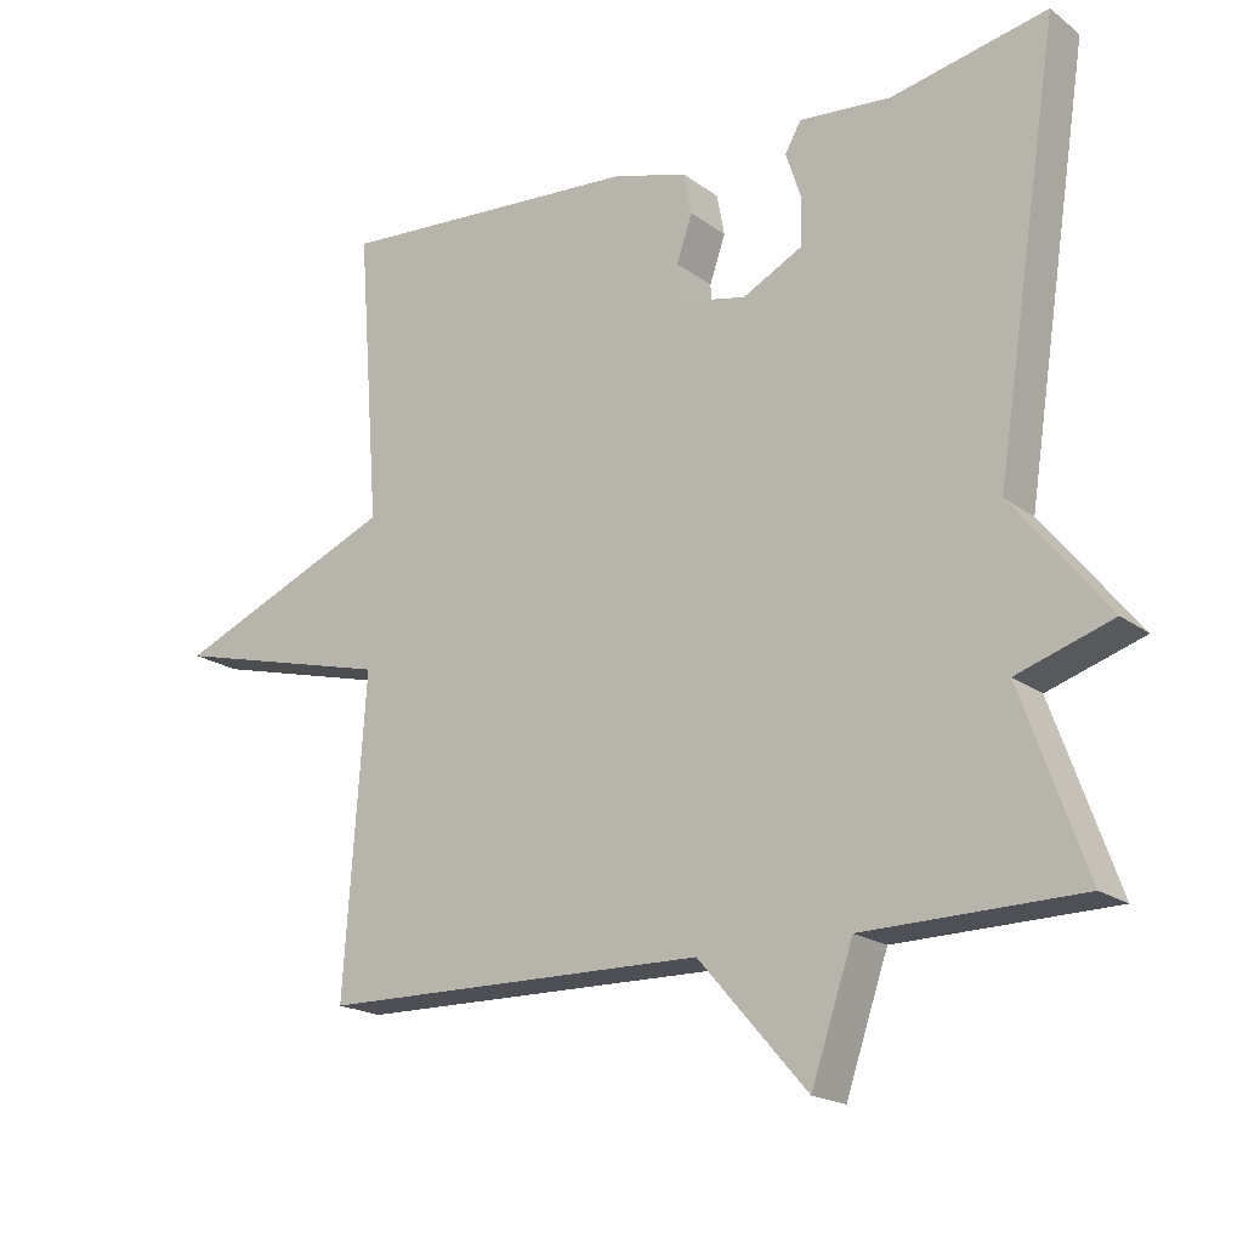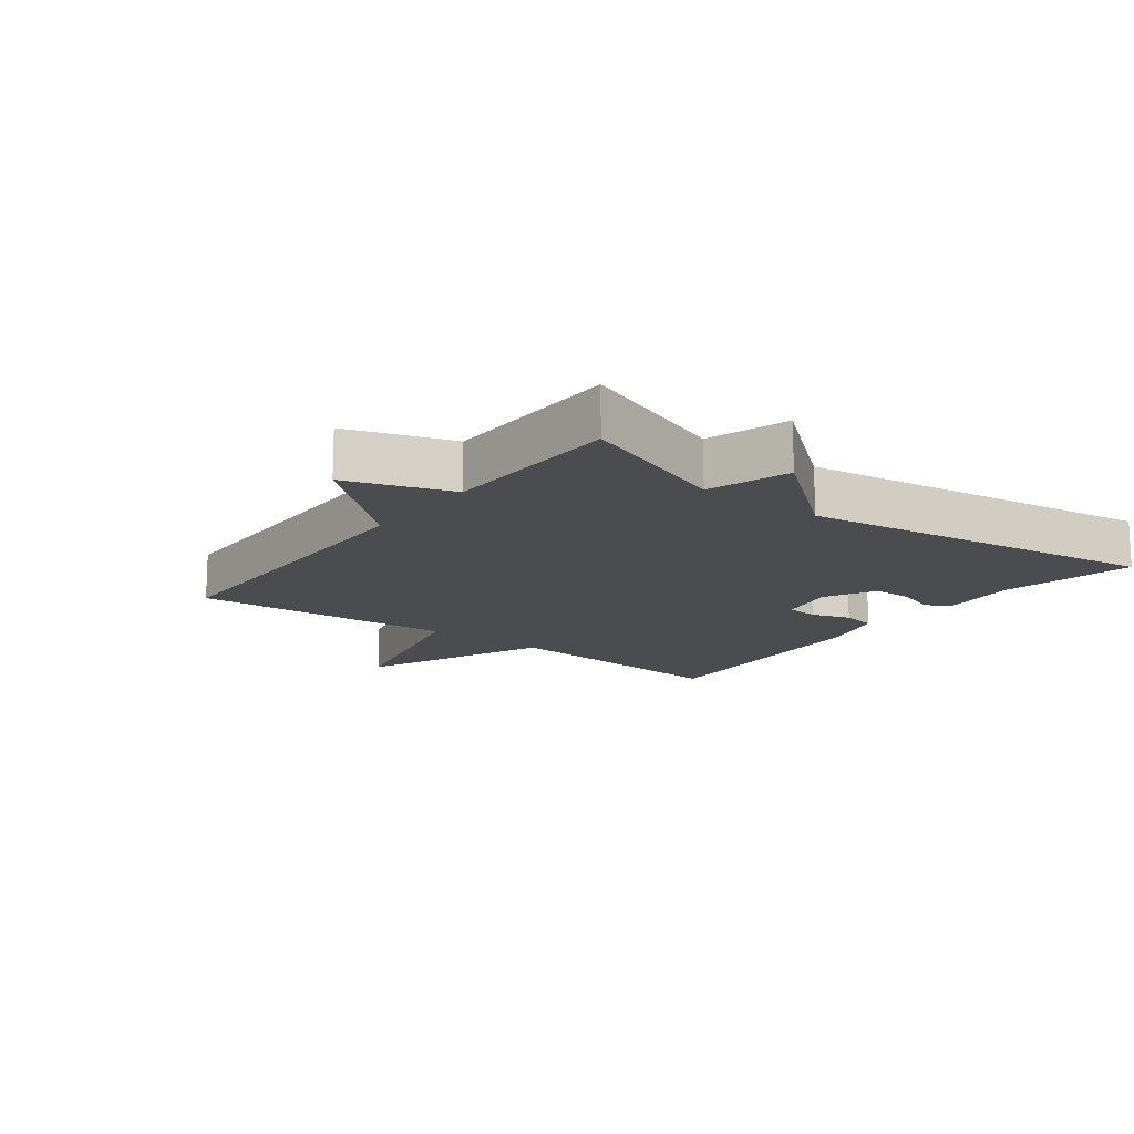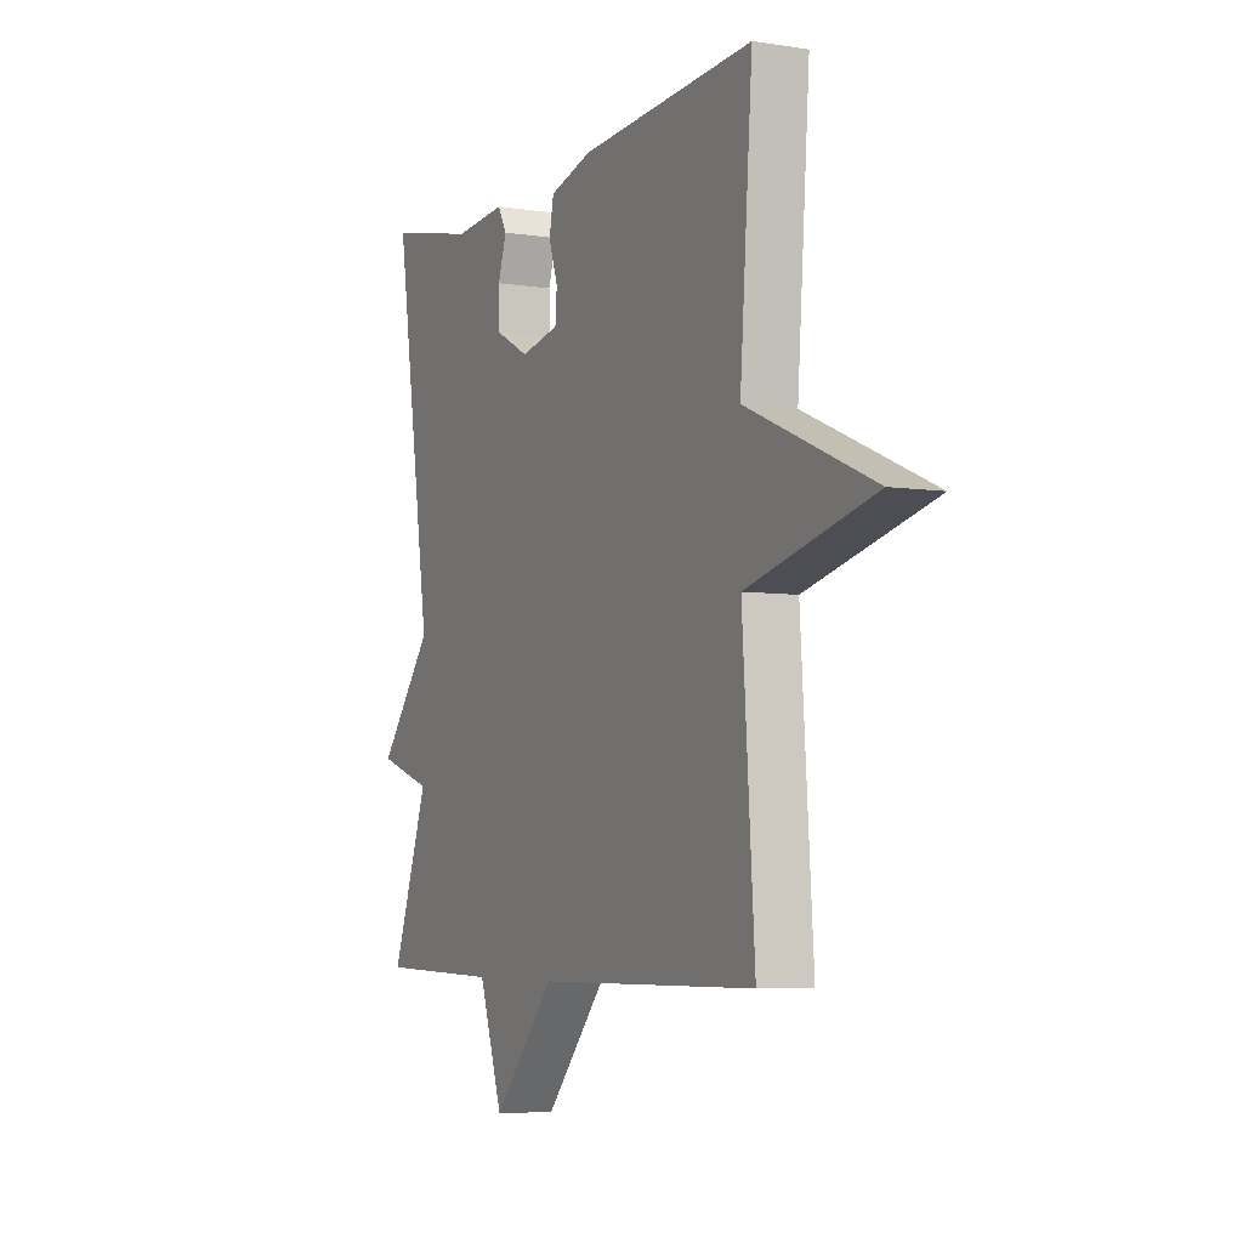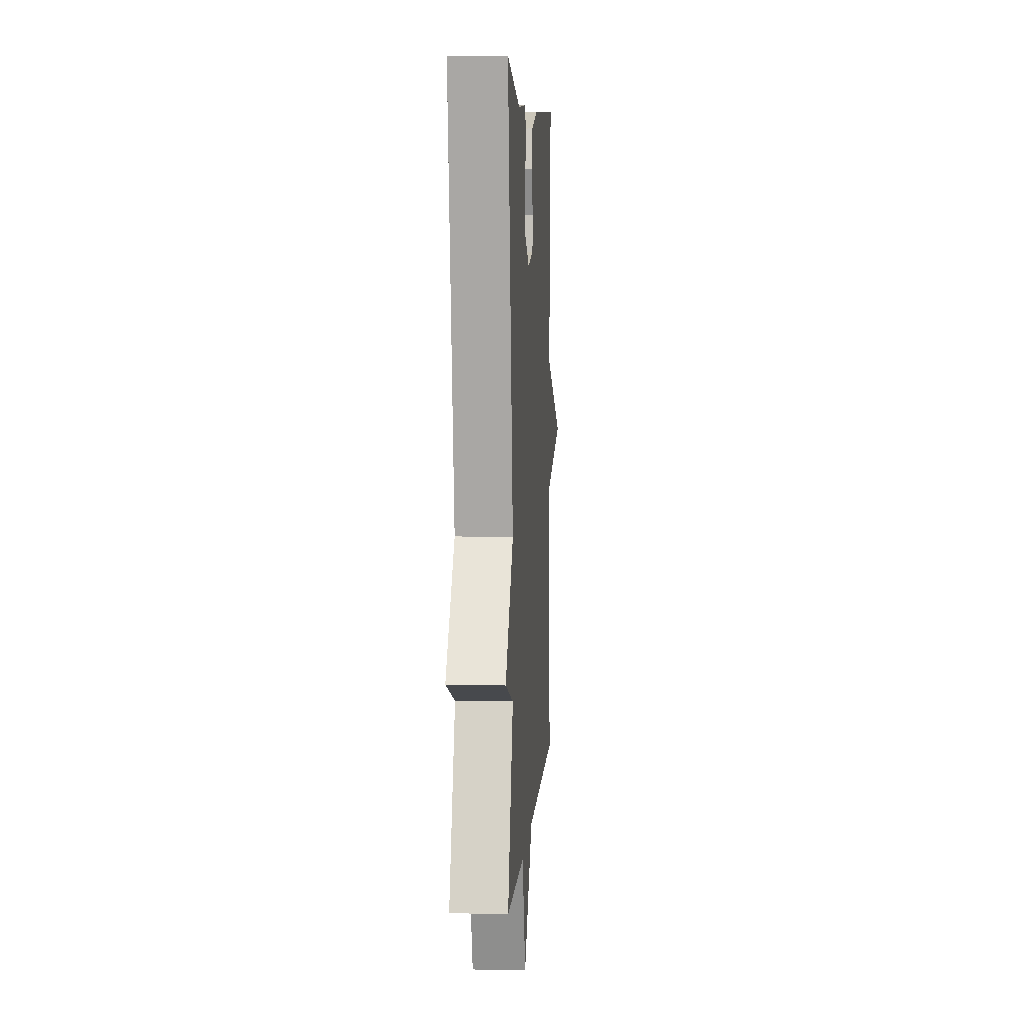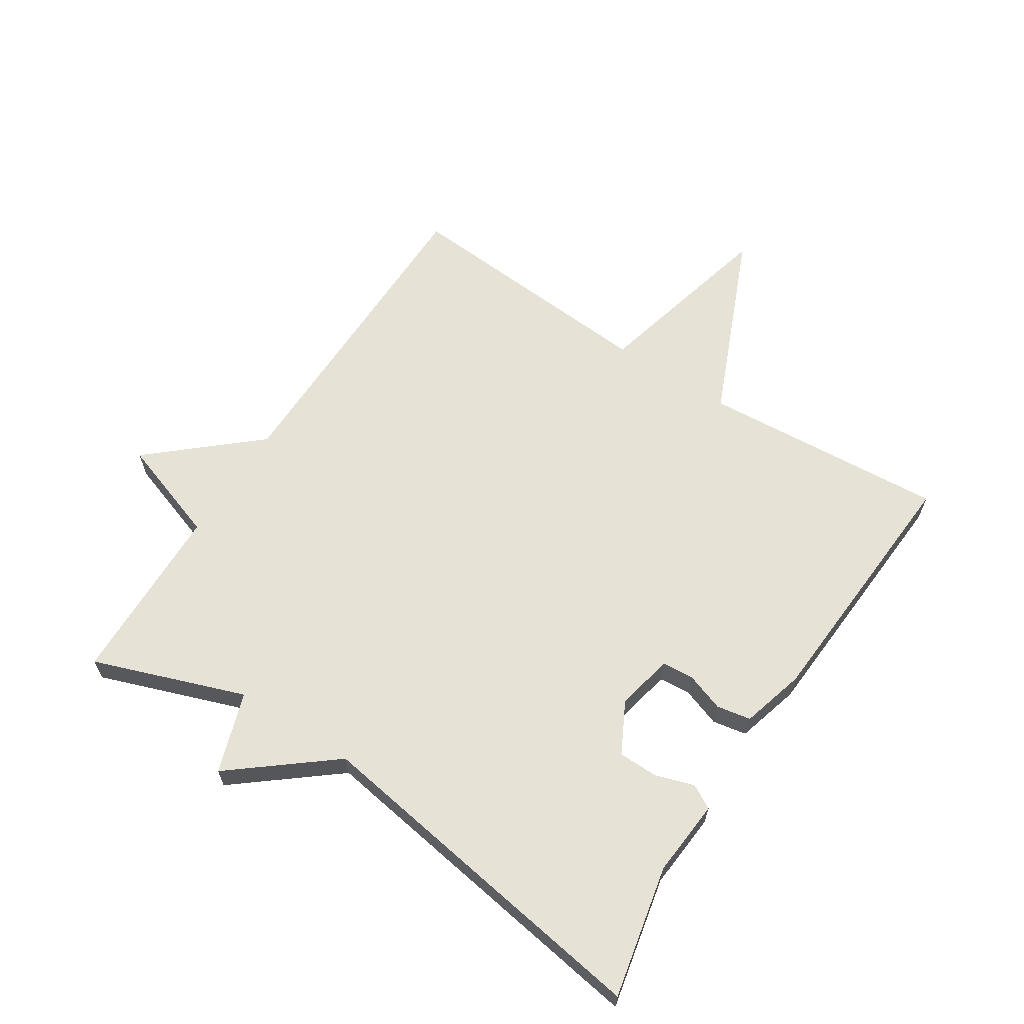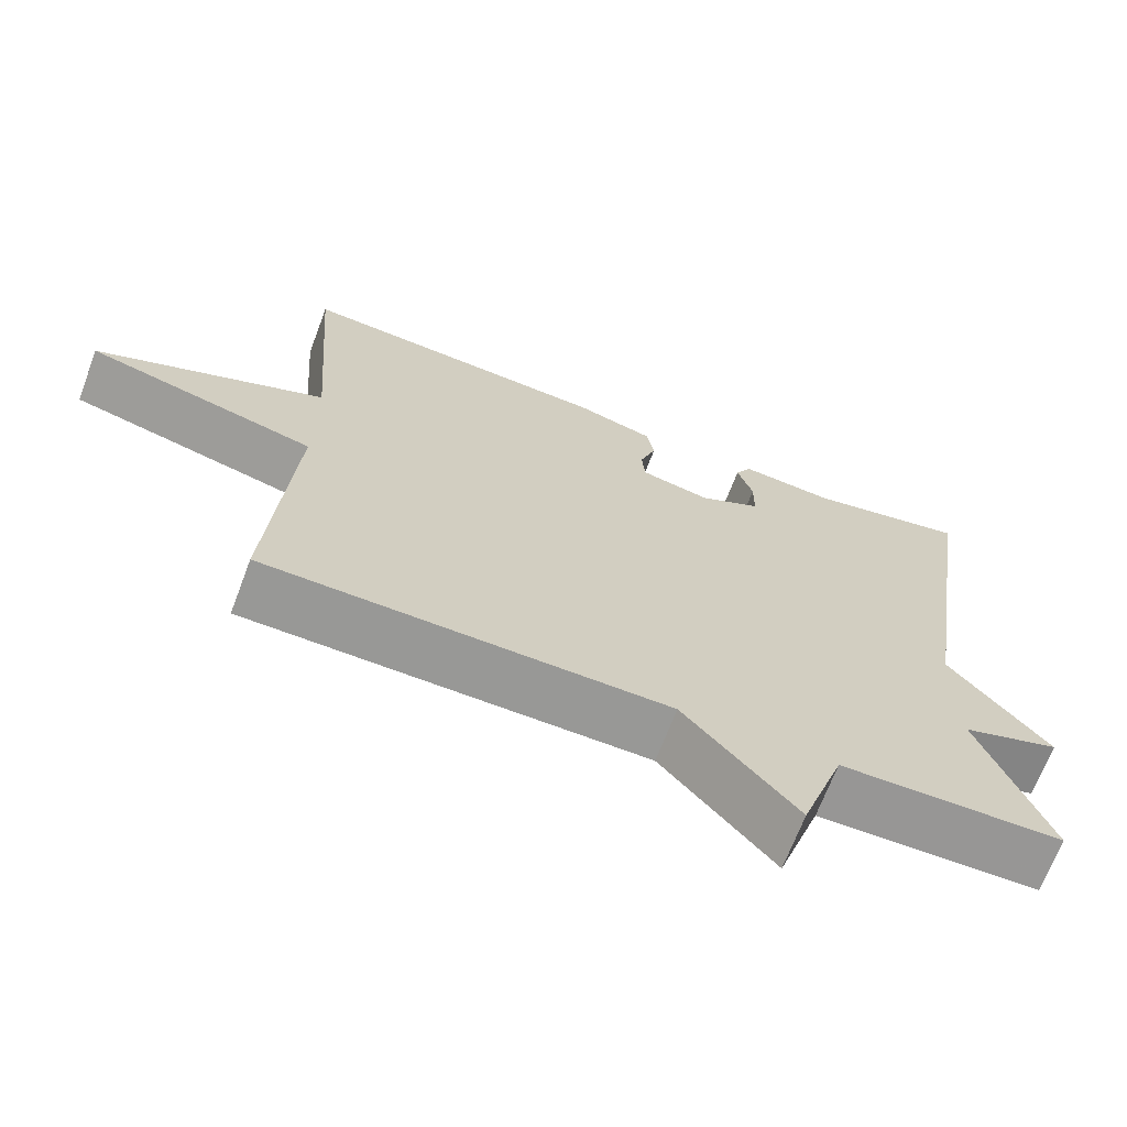
<metadata>
{"format":"obj","ext":"obj","renderer":"f3d","projection":"perspective","resolution":1024,"background":"white","views":[{"elev":-18.7,"azim":-144.0,"up":"+Z"},{"elev":-14.9,"azim":-127.3,"up":"+Y"},{"elev":-5.4,"azim":64.0,"up":"+Z"},{"elev":5.9,"azim":-86.3,"up":"+Z"},{"elev":63.8,"azim":-57.1,"up":"+Y"},{"elev":-68.3,"azim":159.3,"up":"+Z"}]}
</metadata>
<code>
v 0.5 0.07 0.5
v 0.471 0.07 0.114
v 0.765 0.07 -0.012
v 0.471 0.07 -0.086
v 0.5 0.07 -0.5
v -0.014 0.07 -0.506
v -0.158 0.07 -0.671
v -0.214 0.07 -0.506
v -0.5 0.07 -0.5
v -0.414 0.07 -0.261
v -0.541 0.07 -0.219
v -0.414 0.07 -0.061
v -0.5 0.07 0.5
v -0.292 0.07 0.456
v -0.171 0.07 0.466
v -0.15 0.07 0.428
v -0.17 0.07 0.367
v -0.169 0.07 0.304
v -0.089 0.07 0.262
v 0.001 0.07 0.281
v 0.005 0.07 0.331
v -0.016 0.07 0.392
v -0.006 0.07 0.446
v 0.094 0.07 0.474
v 0.5 0 0.5
v 0.471 0 0.114
v 0.765 0 -0.012
v 0.471 0 -0.086
v 0.5 0 -0.5
v -0.014 0 -0.506
v -0.158 0 -0.671
v -0.214 0 -0.506
v -0.5 0 -0.5
v -0.414 0 -0.261
v -0.541 0 -0.219
v -0.414 0 -0.061
v -0.5 0 0.5
v -0.292 0 0.456
v -0.171 0 0.466
v -0.15 0 0.428
v -0.17 0 0.367
v -0.169 0 0.304
v -0.089 0 0.262
v 0.001 0 0.281
v 0.005 0 0.331
v -0.016 0 0.392
v -0.006 0 0.446
v 0.094 0 0.474
f 24 1 2
f 23 24 2
f 22 23 2
f 21 22 2
f 20 21 2
f 2 3 4
f 20 2 4
f 19 20 4
f 4 5 6
f 19 4 6
f 18 19 6
f 14 15 16 17
f 14 17 18
f 13 14 18
f 12 13 18
f 10 11 12
f 10 12 18 6
f 8 9 10 6
f 6 7 8
f 26 25 48
f 26 48 47
f 26 47 46
f 26 46 45
f 26 45 44
f 28 27 26
f 28 26 44
f 28 44 43
f 30 29 28
f 30 28 43
f 30 43 42
f 41 40 39 38
f 42 41 38
f 42 38 37
f 42 37 36
f 36 35 34
f 30 42 36 34
f 30 34 33 32
f 32 31 30
f 1 25 26 2
f 2 26 27 3
f 3 27 28 4
f 4 28 29 5
f 5 29 30 6
f 6 30 31 7
f 7 31 32 8
f 8 32 33 9
f 9 33 34 10
f 10 34 35 11
f 11 35 36 12
f 12 36 37 13
f 13 37 38 14
f 14 38 39 15
f 15 39 40 16
f 16 40 41 17
f 17 41 42 18
f 18 42 43 19
f 19 43 44 20
f 20 44 45 21
f 21 45 46 22
f 22 46 47 23
f 23 47 48 24
f 24 48 25 1

</code>
